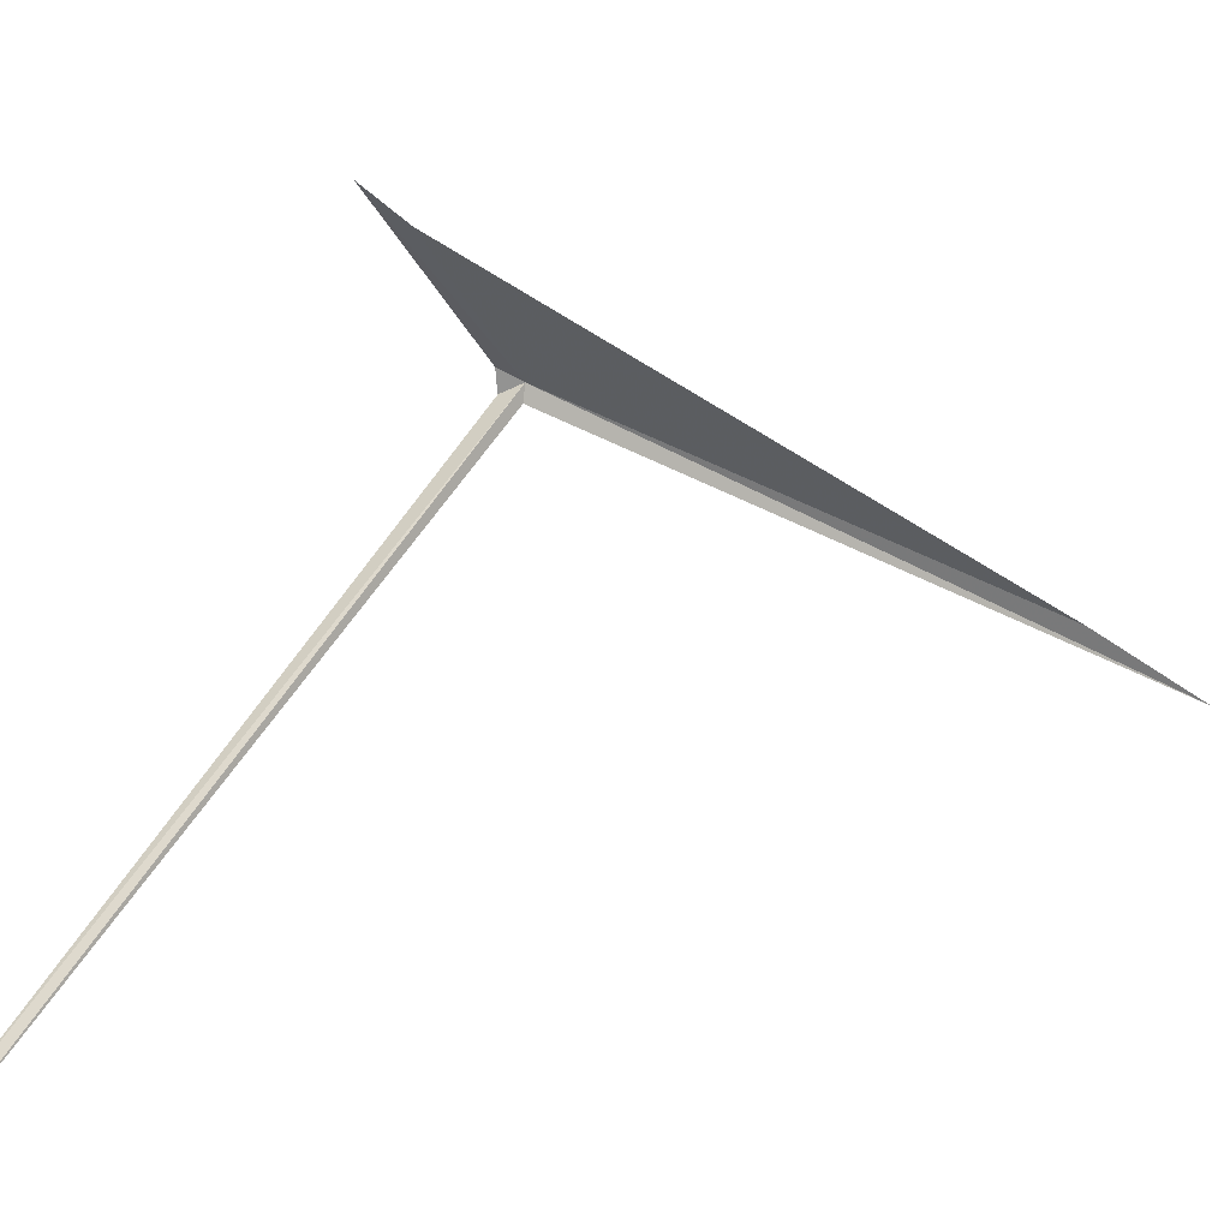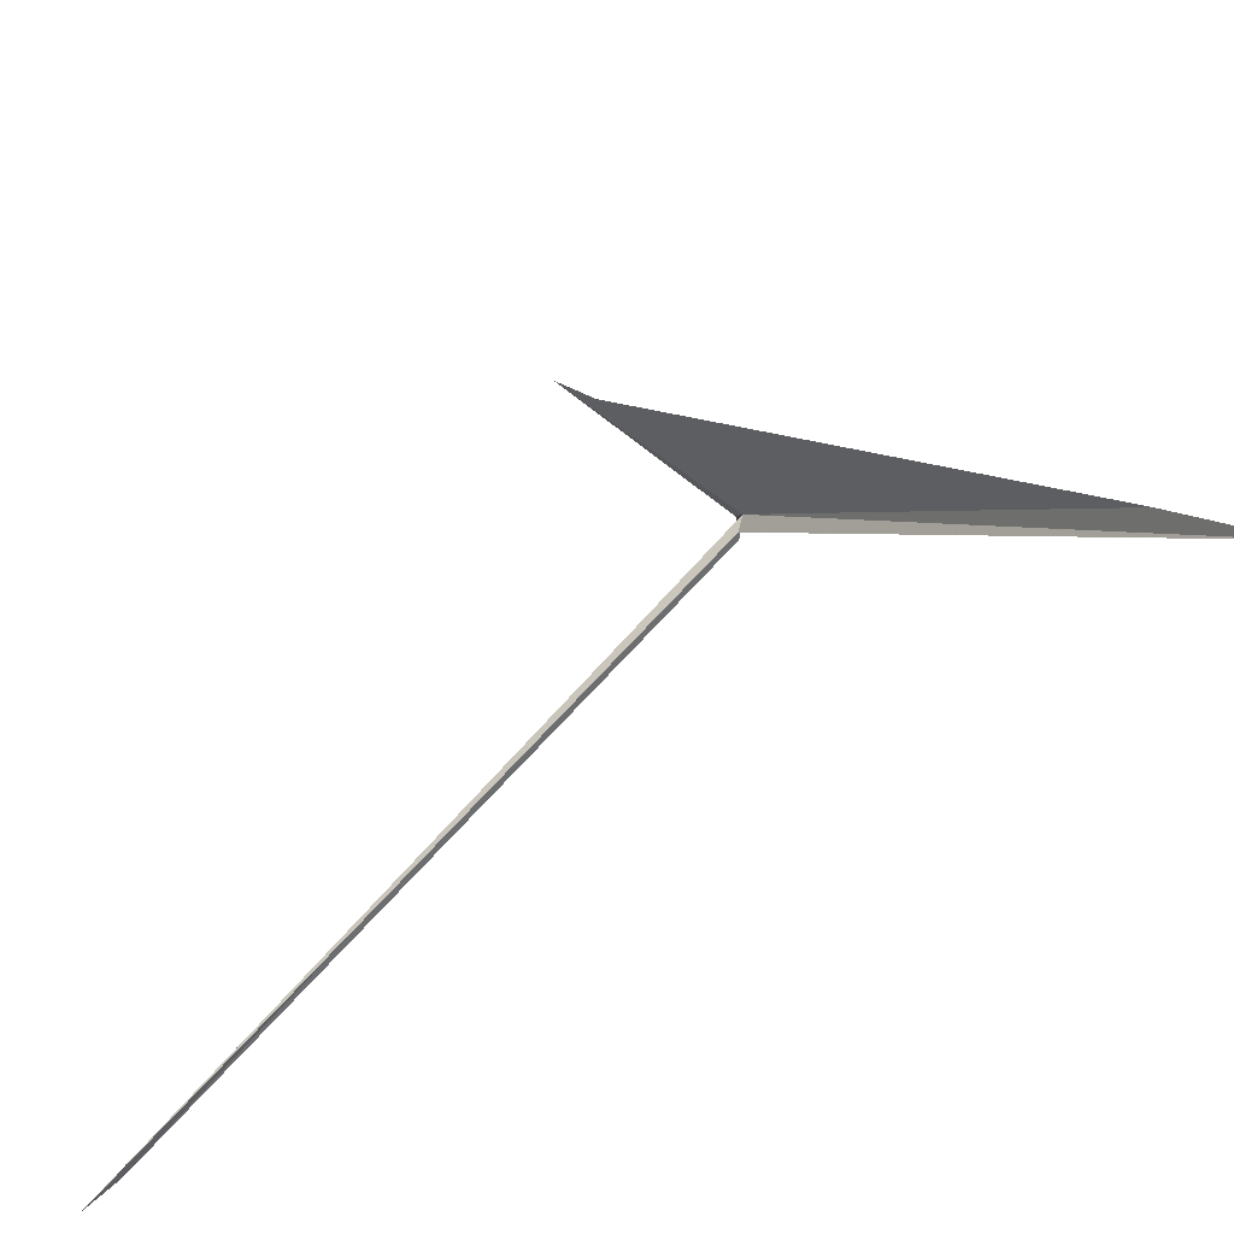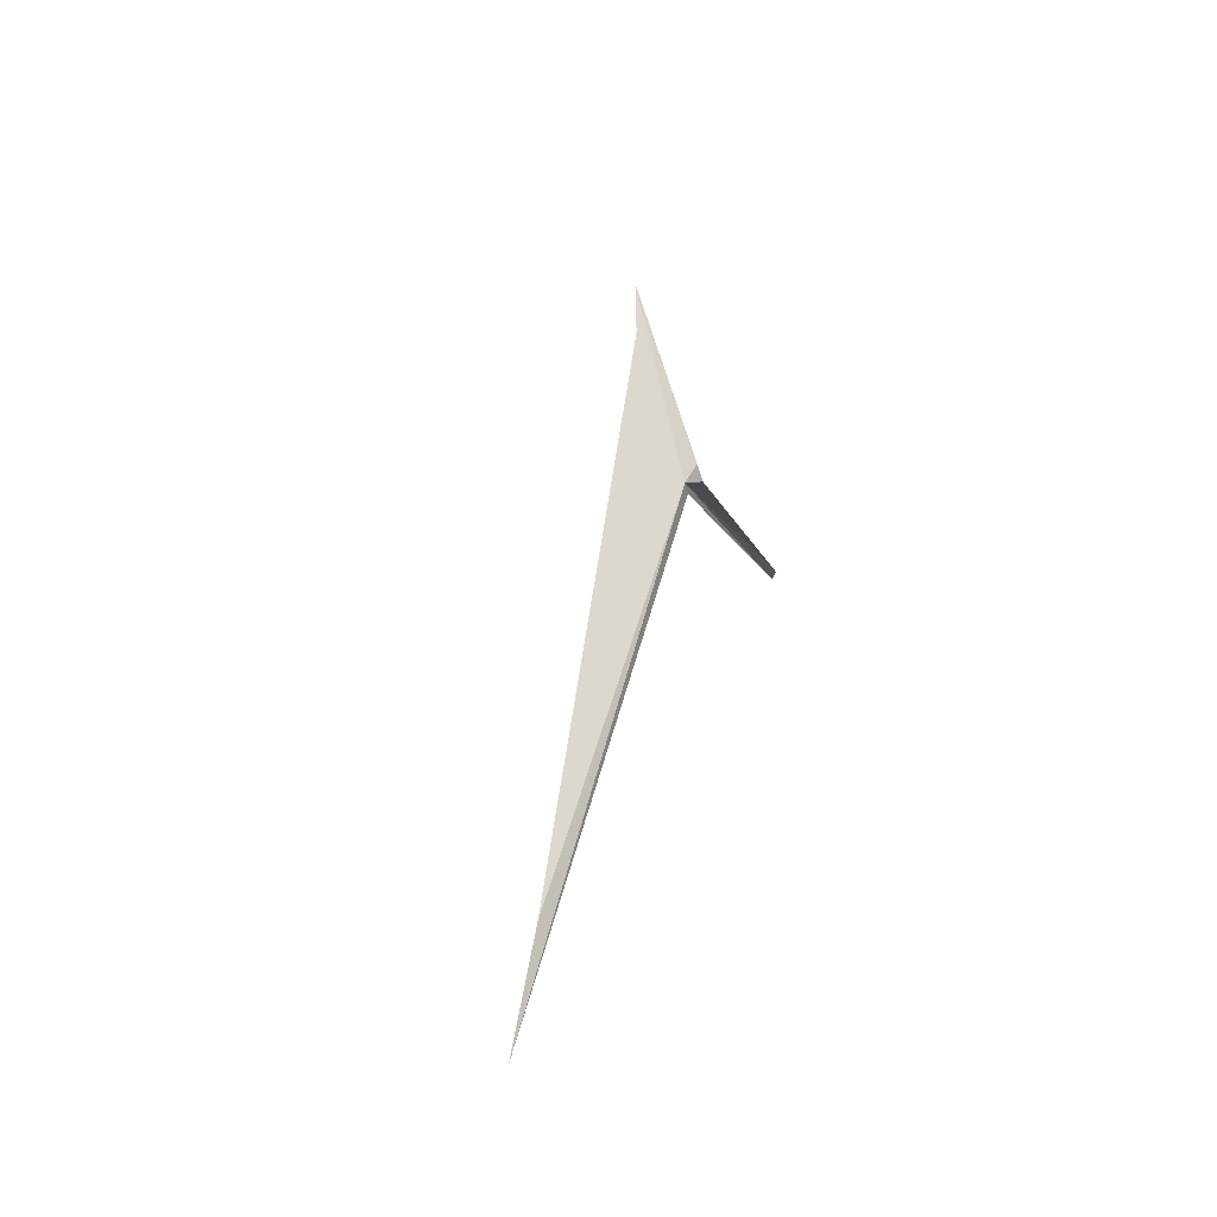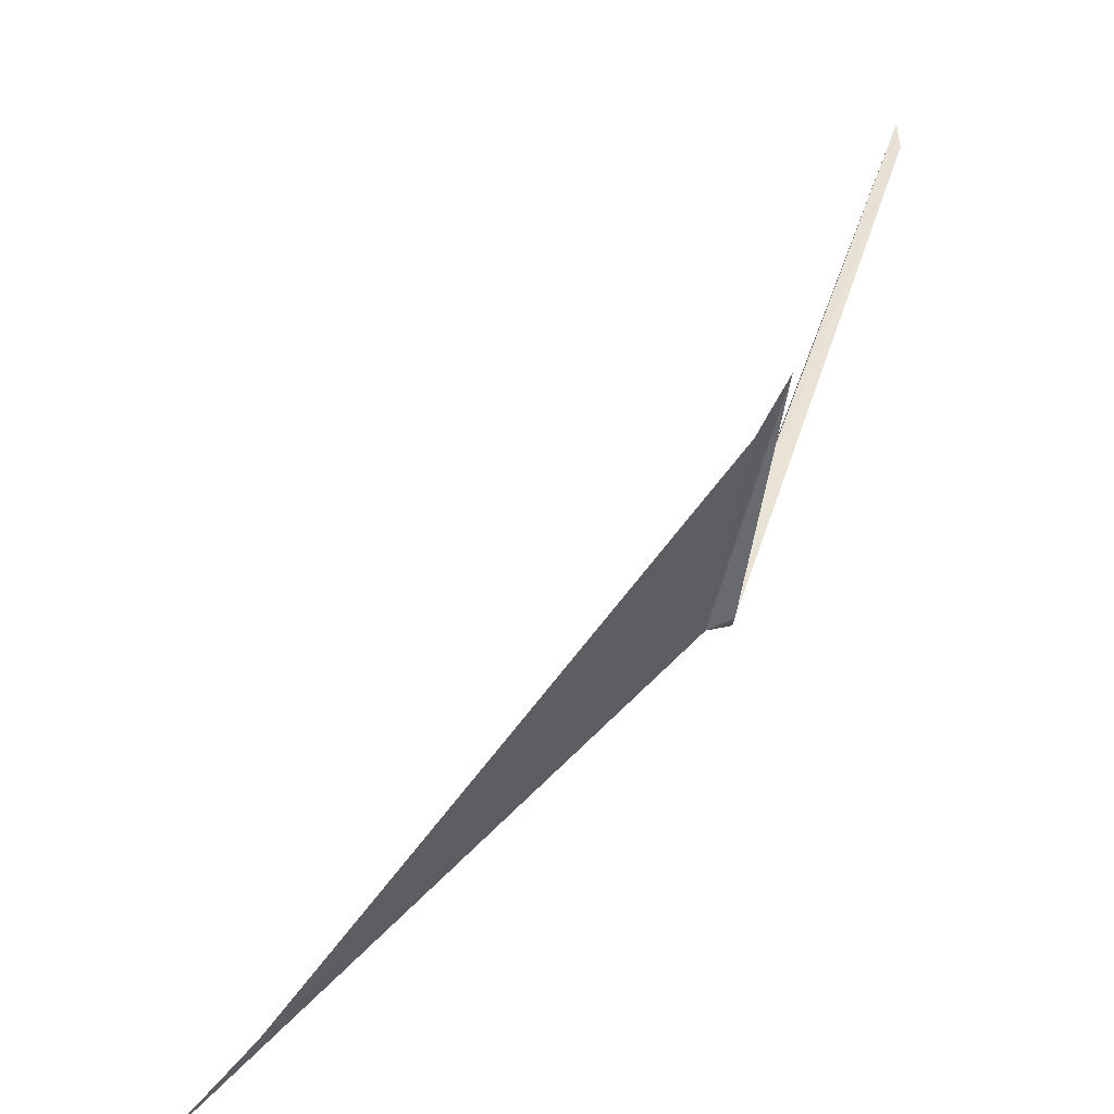
<metadata>
{"format":"obj","ext":"obj","renderer":"f3d","projection":"perspective","resolution":1024,"background":"white","views":[{"elev":16.6,"azim":-135.7,"up":"+Z"},{"elev":-29.1,"azim":-62.4,"up":"+Z"},{"elev":-60.5,"azim":17.5,"up":"+Y"},{"elev":80.0,"azim":19.5,"up":"+Z"}]}
</metadata>
<code>
v 111.7 125.5 26.06
v 111.8 125.5 25.98
v 111.8 125.6 26.14
v 111.7 126.7 27.35
v 111.6 126.4 27.07
v 111.7 125.5 25.94
v 109.5 121.7 23.77
v 109.9 122.5 24.36
v 111.7 129.8 22.6
v 111.8 129.6 22.8
f 1 3 2
f 1 5 4
f 1 6 7
f 1 7 8
f 1 9 6
f 1 4 3
f 1 10 9
f 1 2 10
f 1 8 5

</code>
